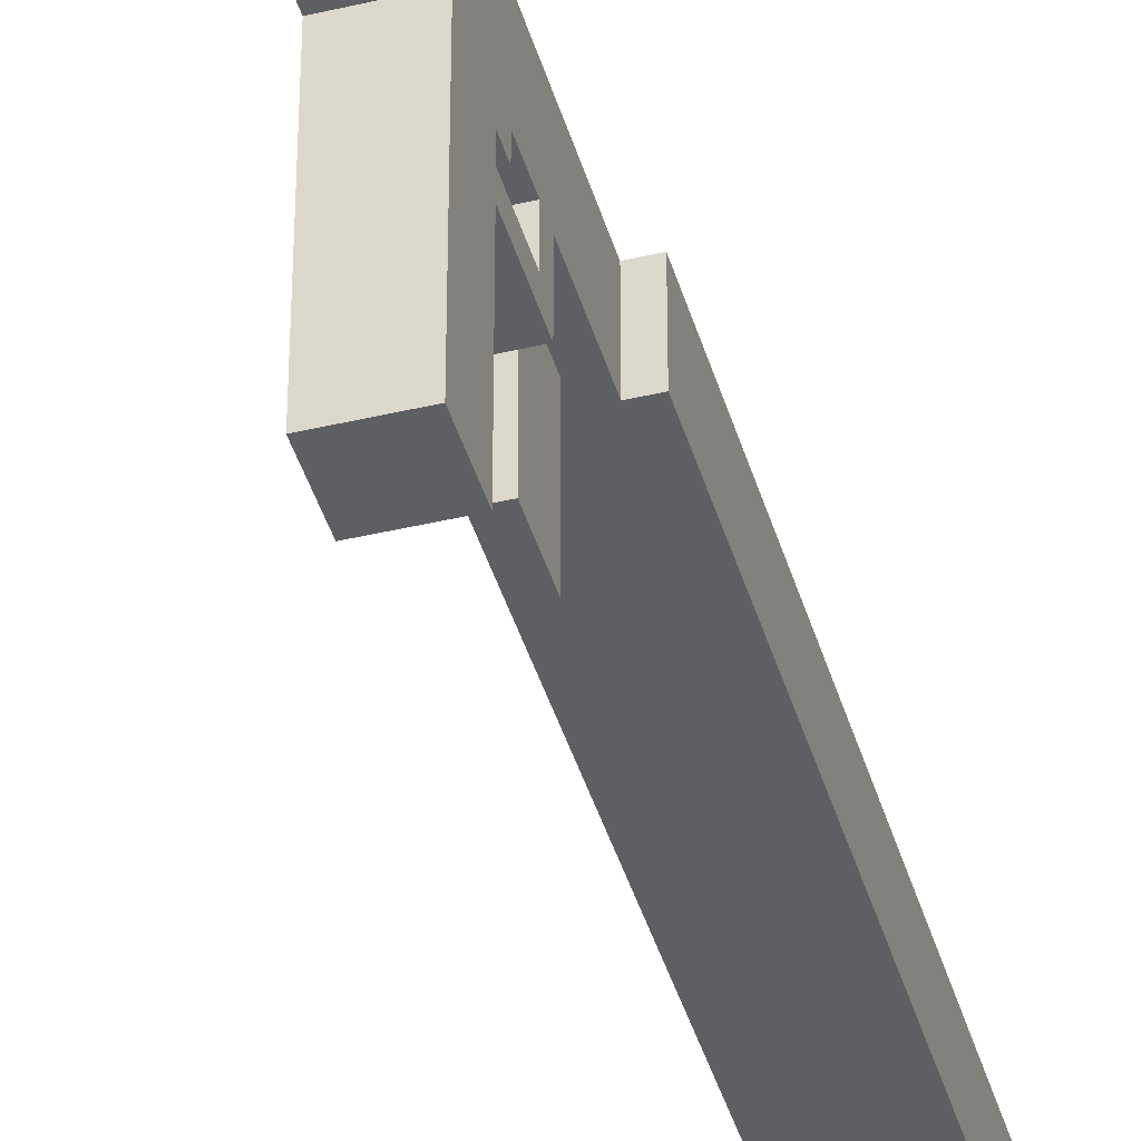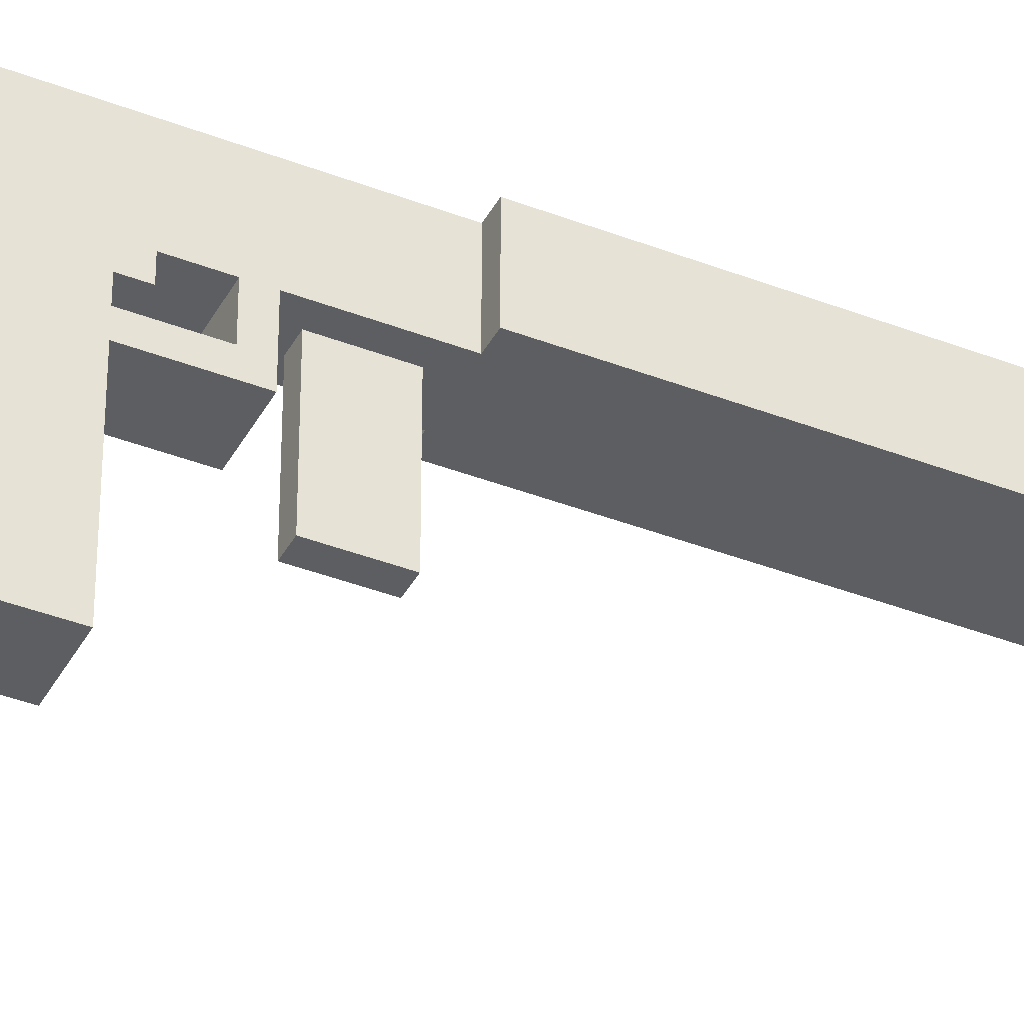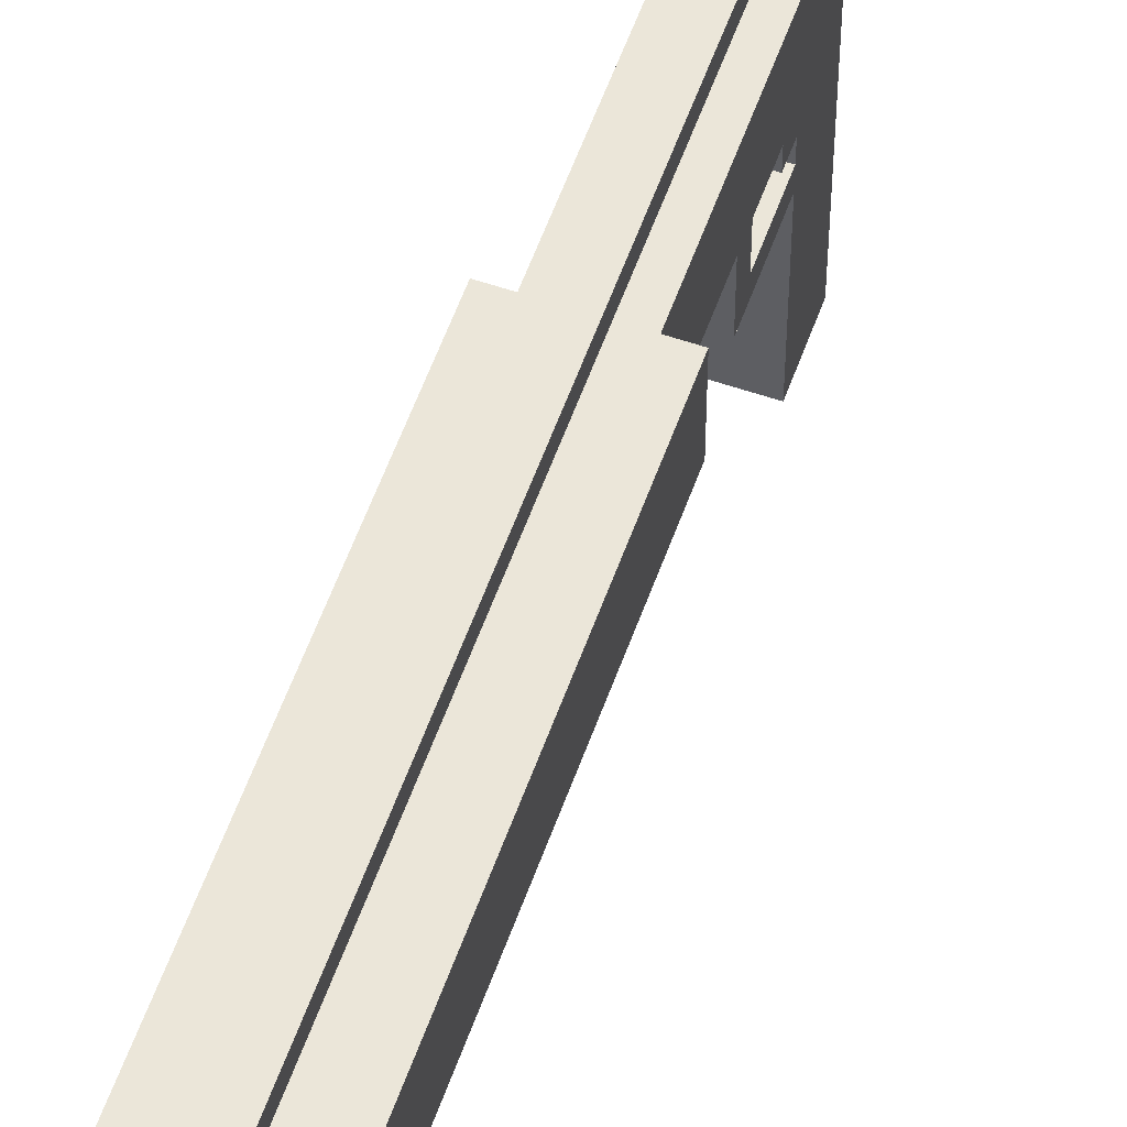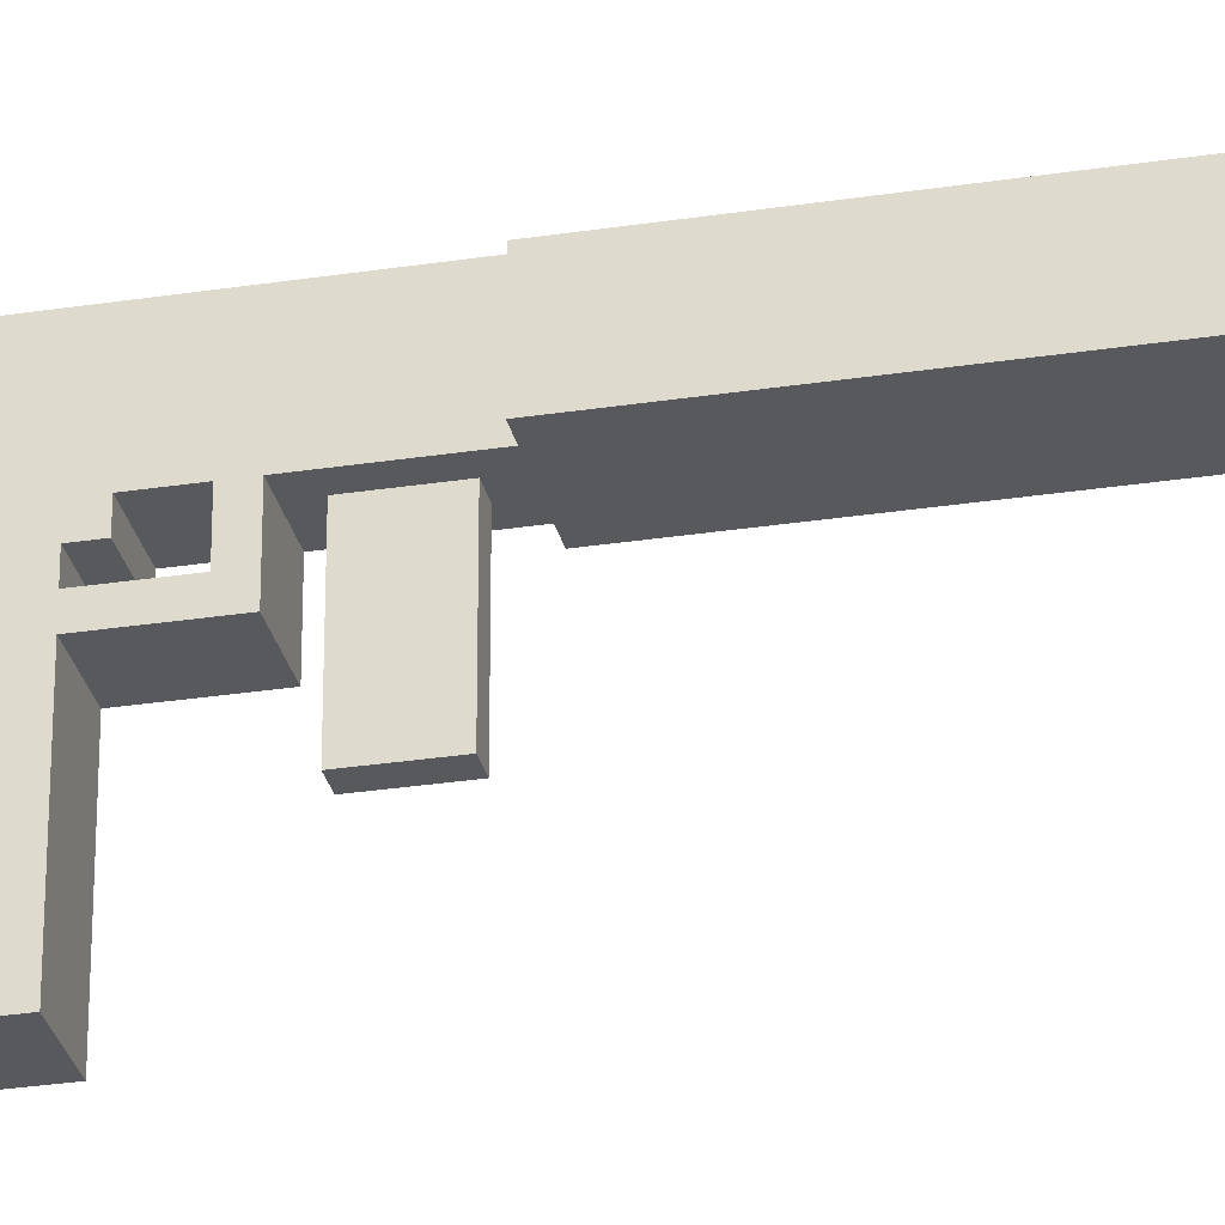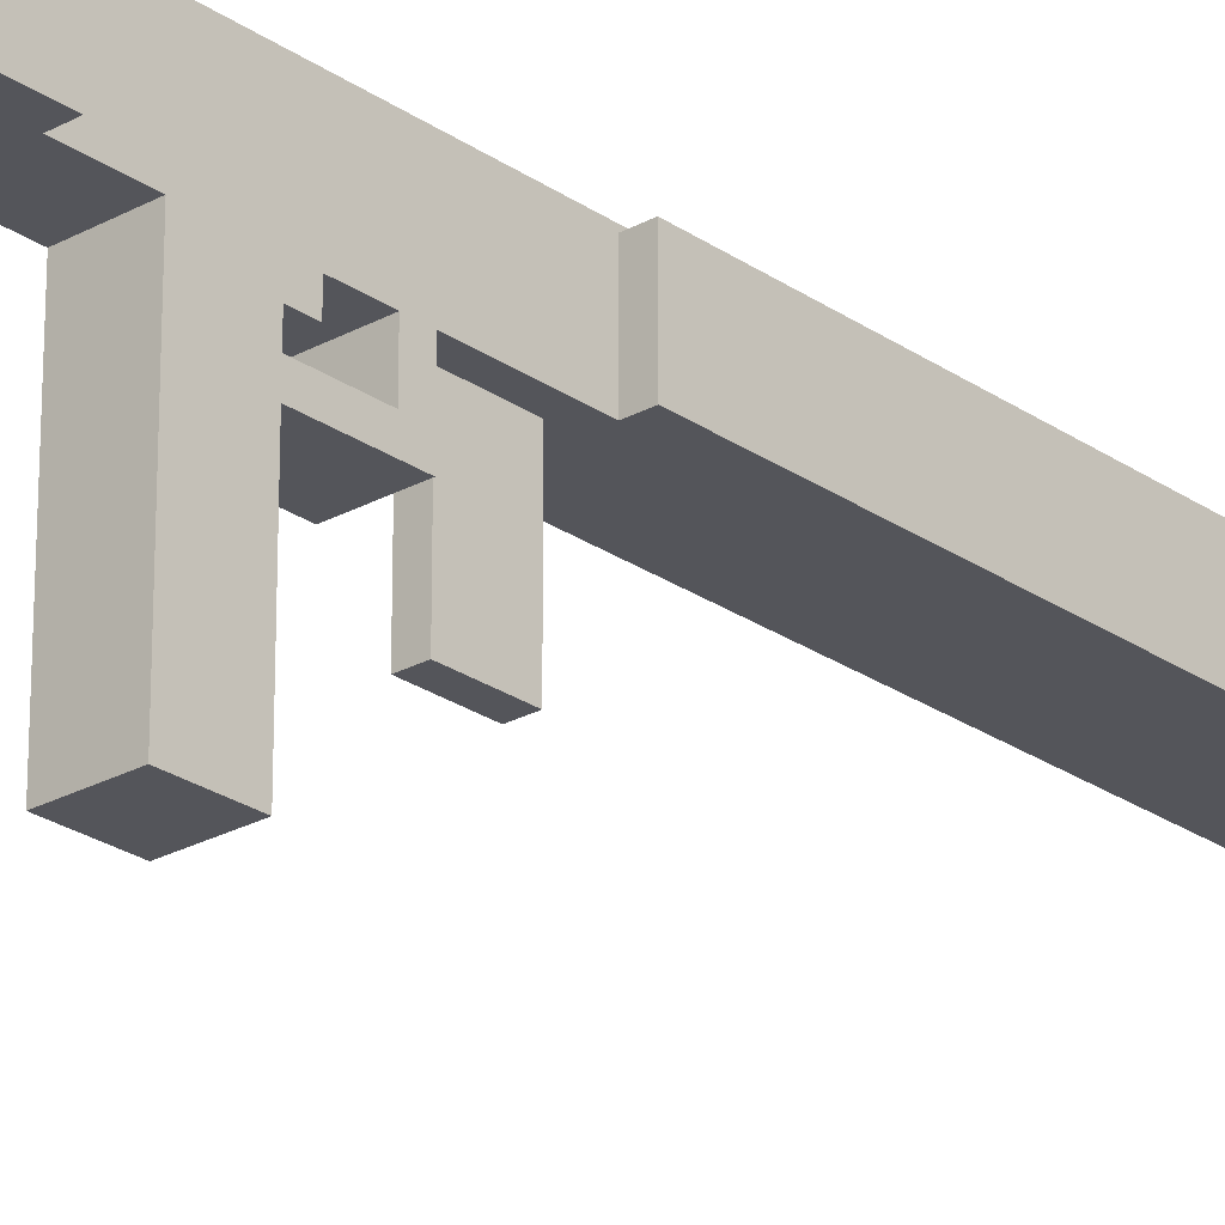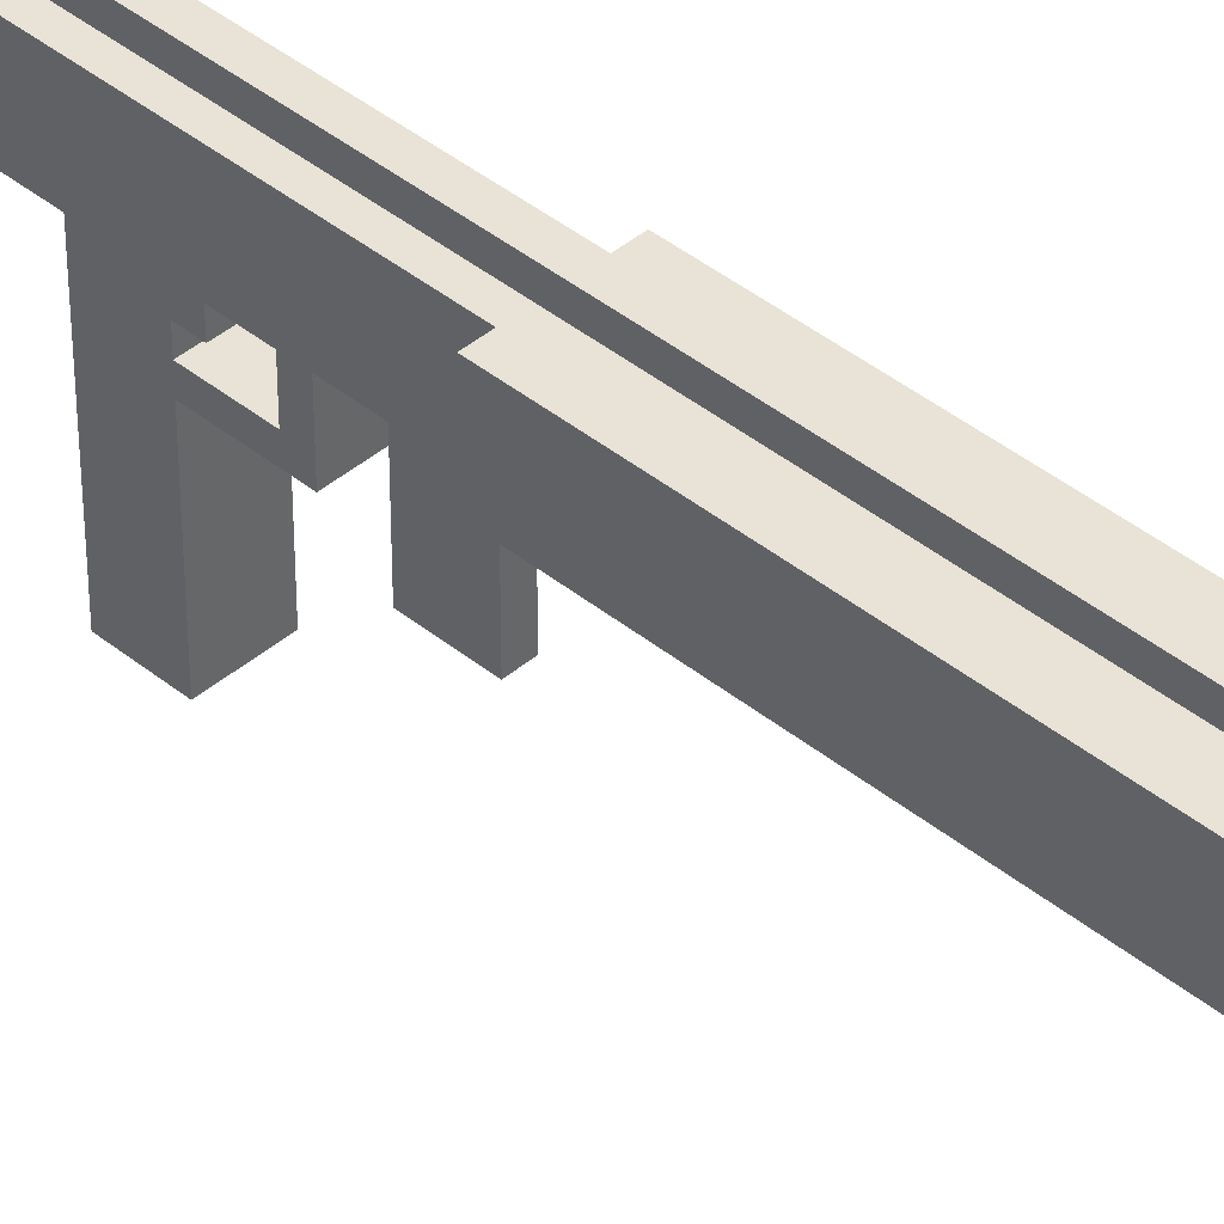
<metadata>
{"format":"obj","ext":"obj","renderer":"f3d","projection":"perspective","resolution":1024,"background":"white","views":[{"elev":-42.0,"azim":-164.1,"up":"+Y"},{"elev":-39.4,"azim":-115.8,"up":"+Y"},{"elev":57.5,"azim":19.5,"up":"+Y"},{"elev":-29.6,"azim":-77.3,"up":"+Y"},{"elev":-25.0,"azim":-138.1,"up":"+Y"},{"elev":41.8,"azim":-45.7,"up":"+Y"}]}
</metadata>
<code>
g Aka
v -2.5 8 -25.5
v -2.5 8 -33.5
v -2.5 11 30.5
v -2.5 11 27.5
v -2.5 11 -1.5
v -2.5 11 -16.5
v -2.5 11 -25.5
v -2.5 15 30.5
v -2.5 15 27.5
v -2.5 15 -1.5
v -2.5 15 -16.5
v -2.5 15 -33.5
v -1.5 0 -10.5
v -1.5 0 -13.5
v -1.5 8 -6.5
v -1.5 8 -10.5
v -1.5 9 -7.5
v -1.5 9 -10.5
v -1.5 10 -9.5
v -1.5 10 -10.5
v -1.5 11 -1.5
v -1.5 11 -6.5
v -1.5 11 -7.5
v -1.5 11 -9.5
v -1.5 11 -13.5
v -1.5 11 -16.5
v -1.5 15 -1.5
v -1.5 15 -16.5
v -0.5 5 -2.5
v -0.5 5 -5.5
v -0.5 11 -2.5
v -0.5 11 -5.5
v -0.5 12 33.5
v -0.5 12 30.5
v -0.5 14 33.5
v -0.5 14 30.5
v -0.5 15 29.5
v -0.5 15 27.5
v -0.5 15 -1.5
v -0.5 15 -15.5
v -0.5 16 29.5
v -0.5 16 -15.5
v 0.5 5 -2.5
v 0.5 5 -5.5
v 0.5 11 -2.5
v 0.5 11 -5.5
v 0.5 12 33.5
v 0.5 12 30.5
v 0.5 14 33.5
v 0.5 14 30.5
v 0.5 15 29.5
v 0.5 15 27.5
v 0.5 15 -1.5
v 0.5 15 -15.5
v 0.5 16 29.5
v 0.5 16 -15.5
v 1.5 0 -10.5
v 1.5 0 -13.5
v 1.5 8 -6.5
v 1.5 8 -10.5
v 1.5 9 -7.5
v 1.5 9 -10.5
v 1.5 10 -9.5
v 1.5 10 -10.5
v 1.5 11 -1.5
v 1.5 11 -6.5
v 1.5 11 -7.5
v 1.5 11 -9.5
v 1.5 11 -13.5
v 1.5 11 -16.5
v 1.5 15 -1.5
v 1.5 15 -16.5
v 2.5 8 -25.5
v 2.5 8 -33.5
v 2.5 11 30.5
v 2.5 11 27.5
v 2.5 11 -1.5
v 2.5 11 -16.5
v 2.5 11 -25.5
v 2.5 15 30.5
v 2.5 15 27.5
v 2.5 15 -1.5
v 2.5 15 -16.5
v 2.5 15 -33.5
v -0.5 12 33.5
v -0.5 14 33.5
v 0.5 12 33.5
v 0.5 14 33.5
v -2.5 11 30.5
v -2.5 15 30.5
v -0.5 12 30.5
v -0.5 14 30.5
v 0.5 12 30.5
v 0.5 14 30.5
v 2.5 11 30.5
v 2.5 15 30.5
v -0.5 15 29.5
v -0.5 16 29.5
v 0.5 15 29.5
v 0.5 16 29.5
v -0.5 5 -2.5
v -0.5 11 -2.5
v 0.5 5 -2.5
v 0.5 11 -2.5
v -1.5 8 -6.5
v -1.5 11 -6.5
v 1.5 8 -6.5
v 1.5 11 -6.5
v -1.5 10 -9.5
v -1.5 11 -9.5
v 1.5 10 -9.5
v 1.5 11 -9.5
v -1.5 0 -10.5
v -1.5 8 -10.5
v -1.5 9 -10.5
v -1.5 10 -10.5
v 1.5 0 -10.5
v 1.5 8 -10.5
v 1.5 9 -10.5
v 1.5 10 -10.5
v -2.5 11 -16.5
v -2.5 15 -16.5
v -1.5 11 -16.5
v -1.5 15 -16.5
v 1.5 11 -16.5
v 1.5 15 -16.5
v 2.5 11 -16.5
v 2.5 15 -16.5
v -2.5 8 -25.5
v -2.5 11 -25.5
v 2.5 8 -25.5
v 2.5 11 -25.5
v -2.5 11 -1.5
v -2.5 15 -1.5
v -1.5 11 -1.5
v -1.5 15 -1.5
v 1.5 11 -1.5
v 1.5 15 -1.5
v 2.5 11 -1.5
v 2.5 15 -1.5
v -0.5 5 -5.5
v -0.5 11 -5.5
v 0.5 5 -5.5
v 0.5 11 -5.5
v -1.5 9 -7.5
v -1.5 11 -7.5
v 1.5 9 -7.5
v 1.5 11 -7.5
v -1.5 0 -13.5
v -1.5 11 -13.5
v 1.5 0 -13.5
v 1.5 11 -13.5
v -0.5 15 -15.5
v -0.5 16 -15.5
v 0.5 15 -15.5
v 0.5 16 -15.5
v -2.5 8 -33.5
v -2.5 15 -33.5
v 2.5 8 -33.5
v 2.5 15 -33.5
v -1.5 0 -10.5
v 1.5 0 -10.5
v -1.5 0 -13.5
v 1.5 0 -13.5
v -0.5 5 -2.5
v 0.5 5 -2.5
v -0.5 5 -5.5
v 0.5 5 -5.5
v -1.5 8 -6.5
v 1.5 8 -6.5
v -1.5 8 -10.5
v 1.5 8 -10.5
v -2.5 8 -25.5
v 2.5 8 -25.5
v -2.5 8 -33.5
v 2.5 8 -33.5
v -1.5 10 -9.5
v 1.5 10 -9.5
v -1.5 10 -10.5
v 1.5 10 -10.5
v -2.5 11 30.5
v 2.5 11 30.5
v -2.5 11 27.5
v 2.5 11 27.5
v -2.5 11 -1.5
v -1.5 11 -1.5
v 1.5 11 -1.5
v 2.5 11 -1.5
v -0.5 11 -2.5
v 0.5 11 -2.5
v -0.5 11 -5.5
v 0.5 11 -5.5
v -1.5 11 -6.5
v 1.5 11 -6.5
v -1.5 11 -7.5
v 1.5 11 -7.5
v -1.5 11 -9.5
v 1.5 11 -9.5
v -1.5 11 -13.5
v 1.5 11 -13.5
v -2.5 11 -16.5
v -1.5 11 -16.5
v 1.5 11 -16.5
v 2.5 11 -16.5
v -2.5 11 -25.5
v 2.5 11 -25.5
v -0.5 12 33.5
v 0.5 12 33.5
v -0.5 12 30.5
v 0.5 12 30.5
v -1.5 9 -7.5
v 1.5 9 -7.5
v -1.5 9 -10.5
v 1.5 9 -10.5
v -0.5 14 33.5
v 0.5 14 33.5
v -0.5 14 30.5
v 0.5 14 30.5
v -2.5 15 30.5
v 2.5 15 30.5
v -0.5 15 29.5
v 0.5 15 29.5
v -2.5 15 27.5
v -0.5 15 27.5
v 0.5 15 27.5
v 2.5 15 27.5
v -2.5 15 -1.5
v -1.5 15 -1.5
v -0.5 15 -1.5
v 0.5 15 -1.5
v 1.5 15 -1.5
v 2.5 15 -1.5
v -0.5 15 -15.5
v 0.5 15 -15.5
v -2.5 15 -16.5
v -1.5 15 -16.5
v 1.5 15 -16.5
v 2.5 15 -16.5
v -2.5 15 -33.5
v 2.5 15 -33.5
v -0.5 16 29.5
v 0.5 16 29.5
v -0.5 16 -15.5
v 0.5 16 -15.5
f 7 2 1
f 8 4 3
f 9 5 4
f 9 4 8
f 10 5 9
f 11 7 6
f 12 2 7
f 12 7 11
f 16 14 13
f 17 16 15
f 18 14 16
f 18 16 17
f 20 14 18
f 22 17 15
f 23 17 22
f 24 20 19
f 25 14 20
f 25 20 24
f 27 23 22
f 27 26 25
f 27 25 24
f 27 24 23
f 27 22 21
f 28 26 27
f 31 30 29
f 32 30 31
f 35 34 33
f 36 34 35
f 41 39 38
f 41 40 39
f 41 38 37
f 42 40 41
f 43 44 45
f 45 44 46
f 47 48 49
f 49 48 50
f 52 53 55
f 53 54 55
f 51 52 55
f 55 54 56
f 57 58 60
f 59 60 61
f 60 58 62
f 61 60 62
f 62 58 64
f 59 61 66
f 66 61 67
f 63 64 68
f 64 58 69
f 68 64 69
f 66 67 71
f 69 70 71
f 68 69 71
f 67 68 71
f 65 66 71
f 71 70 72
f 73 74 79
f 75 76 80
f 76 77 81
f 80 76 81
f 81 77 82
f 78 79 83
f 79 74 84
f 83 79 84
f 87 86 85
f 88 86 87
f 91 90 89
f 92 90 91
f 93 91 89
f 94 90 92
f 95 93 89
f 95 94 93
f 96 90 94
f 96 94 95
f 99 98 97
f 100 98 99
f 103 102 101
f 104 102 103
f 107 106 105
f 108 106 107
f 111 110 109
f 112 110 111
f 117 114 113
f 118 114 117
f 119 116 115
f 120 116 119
f 123 122 121
f 124 122 123
f 127 126 125
f 128 126 127
f 131 130 129
f 132 130 131
f 133 134 135
f 135 134 136
f 137 138 139
f 139 138 140
f 141 142 143
f 143 142 144
f 145 146 147
f 147 146 148
f 149 150 151
f 151 150 152
f 153 154 155
f 155 154 156
f 157 158 159
f 159 158 160
f 163 162 161
f 164 162 163
f 167 166 165
f 168 166 167
f 171 170 169
f 172 170 171
f 175 174 173
f 176 174 175
f 179 178 177
f 180 178 179
f 183 182 181
f 184 182 183
f 185 184 183
f 186 184 185
f 187 184 186
f 188 184 187
f 189 187 186
f 190 187 189
f 191 189 186
f 192 187 190
f 193 191 186
f 193 192 191
f 194 187 192
f 194 192 193
f 197 196 195
f 198 196 197
f 202 200 199
f 203 200 202
f 205 203 202
f 205 204 203
f 205 202 201
f 206 204 205
f 209 208 207
f 210 208 209
f 211 212 213
f 213 212 214
f 215 216 217
f 217 216 218
f 219 220 221
f 221 220 222
f 219 221 223
f 223 221 224
f 222 220 225
f 225 220 226
f 223 224 227
f 227 224 228
f 228 224 229
f 225 226 230
f 230 226 231
f 231 226 232
f 228 229 233
f 230 231 234
f 228 233 236
f 233 234 236
f 234 231 237
f 236 234 237
f 235 236 239
f 237 238 239
f 236 237 239
f 239 238 240
f 241 242 243
f 243 242 244

</code>
